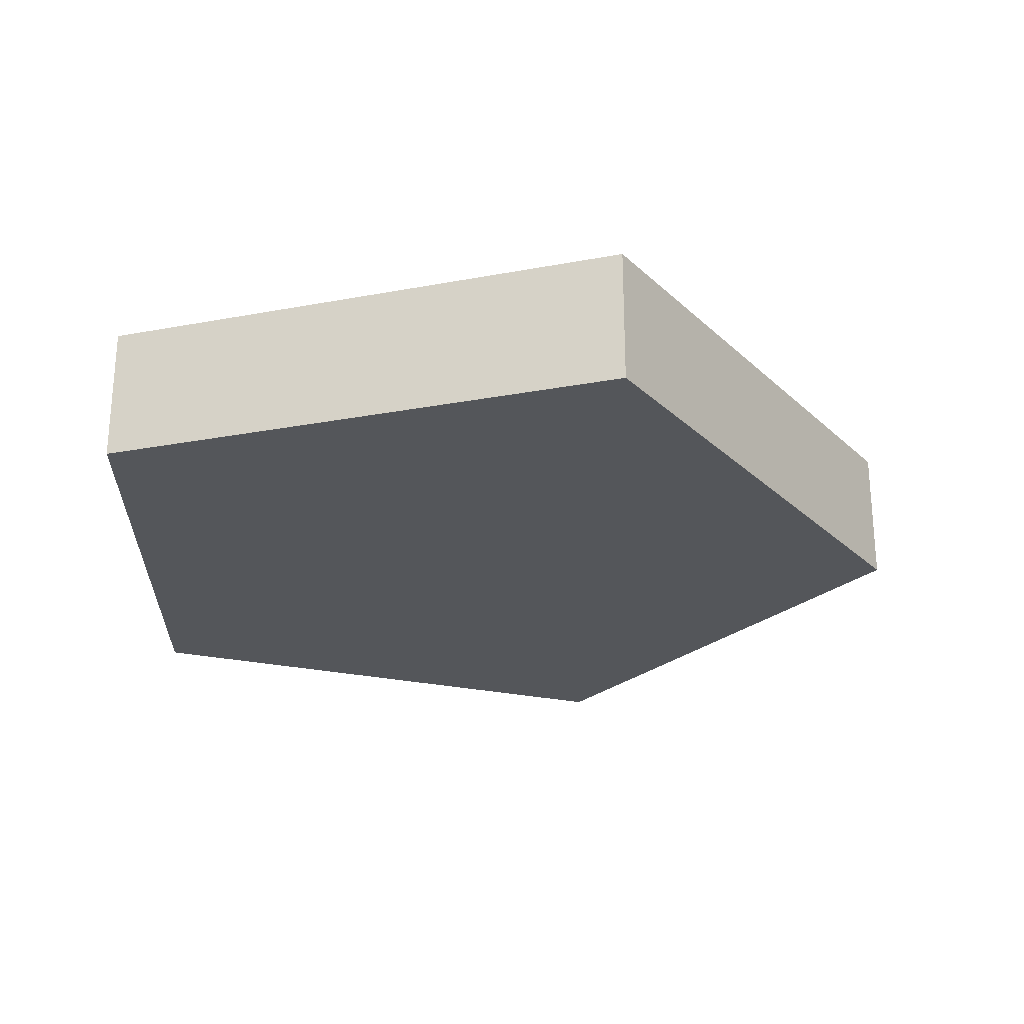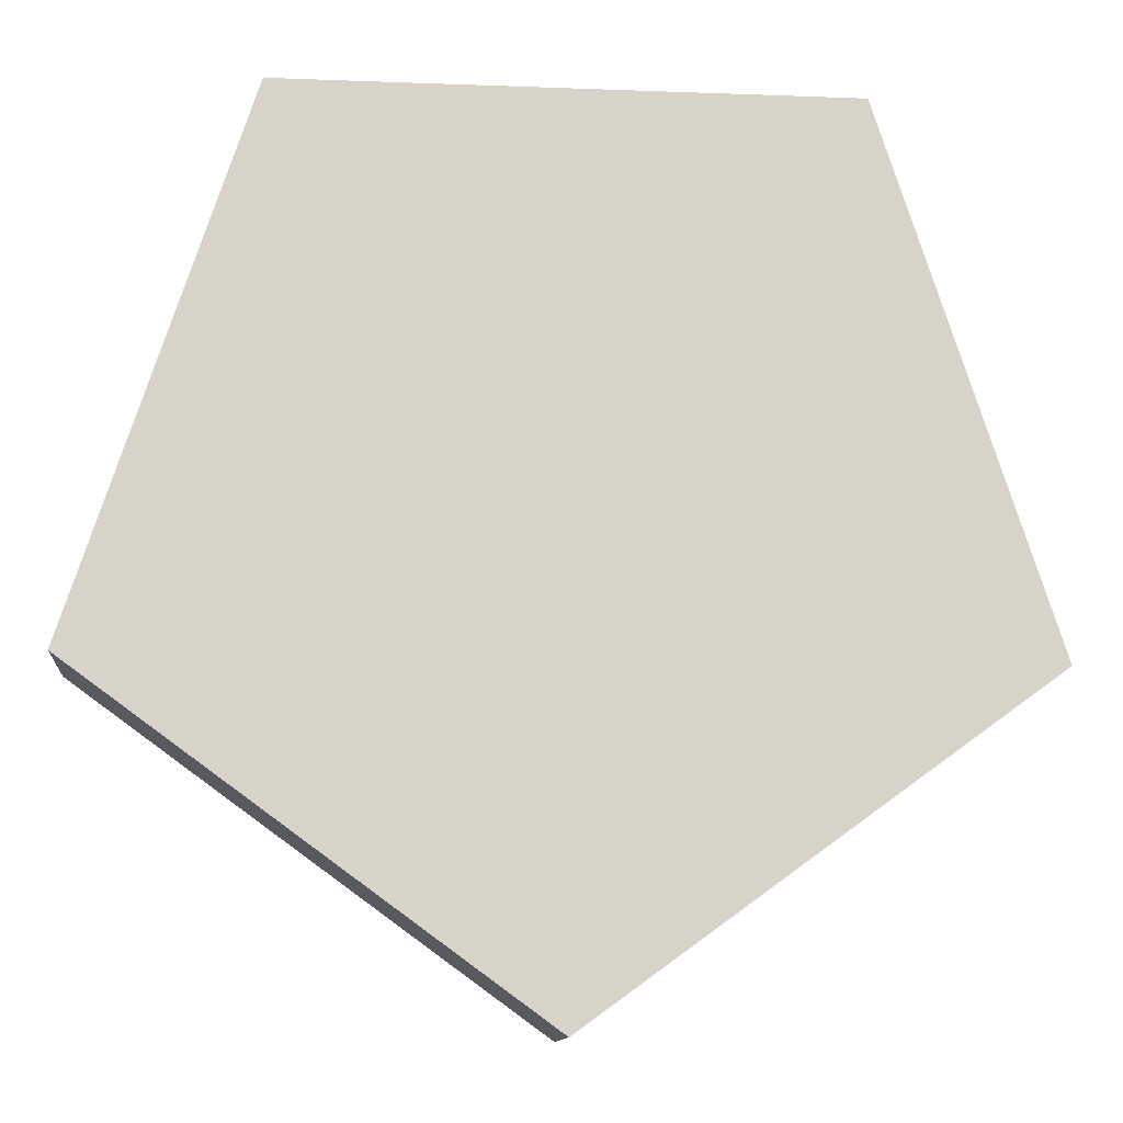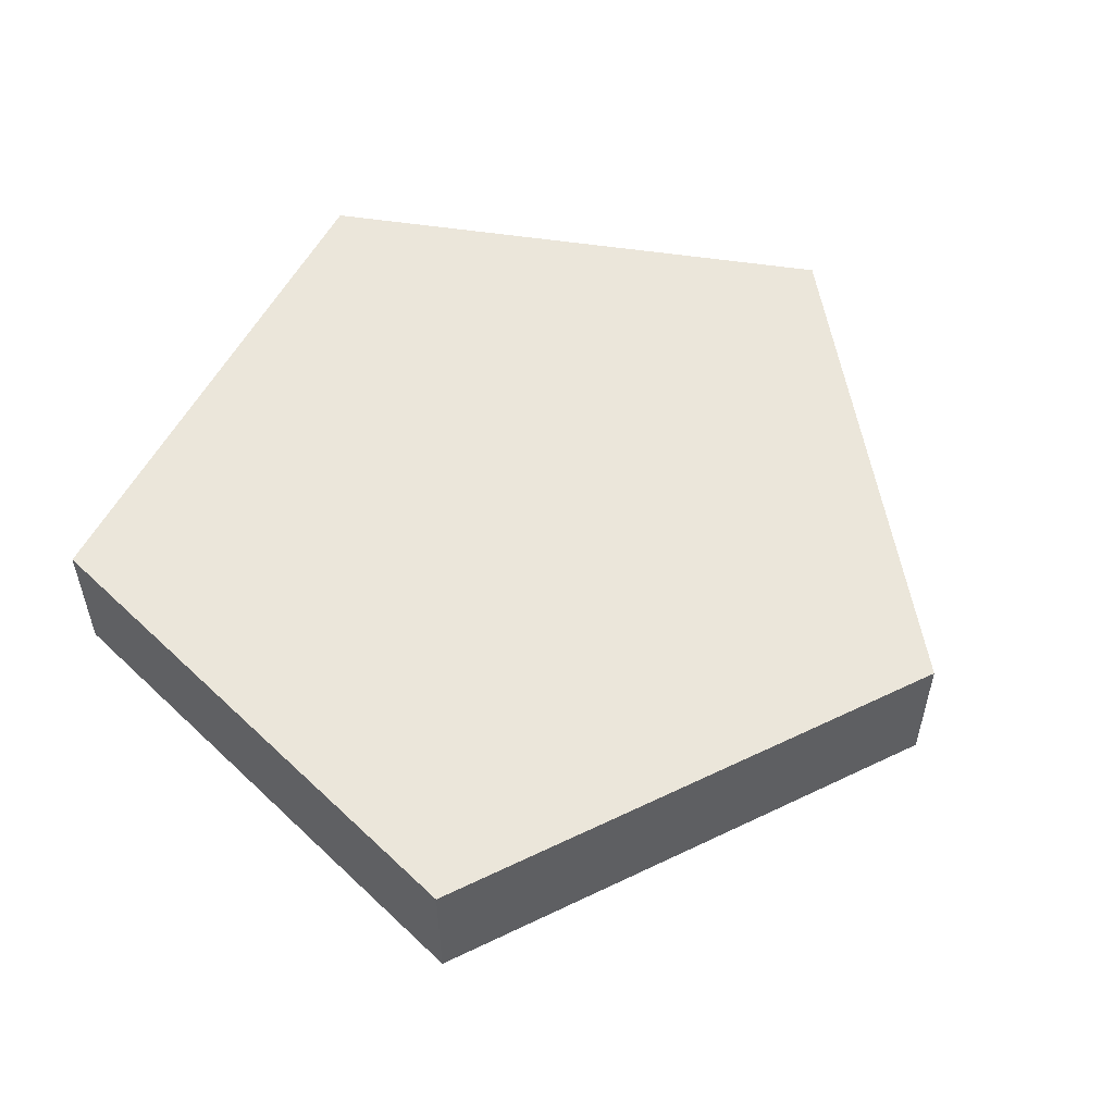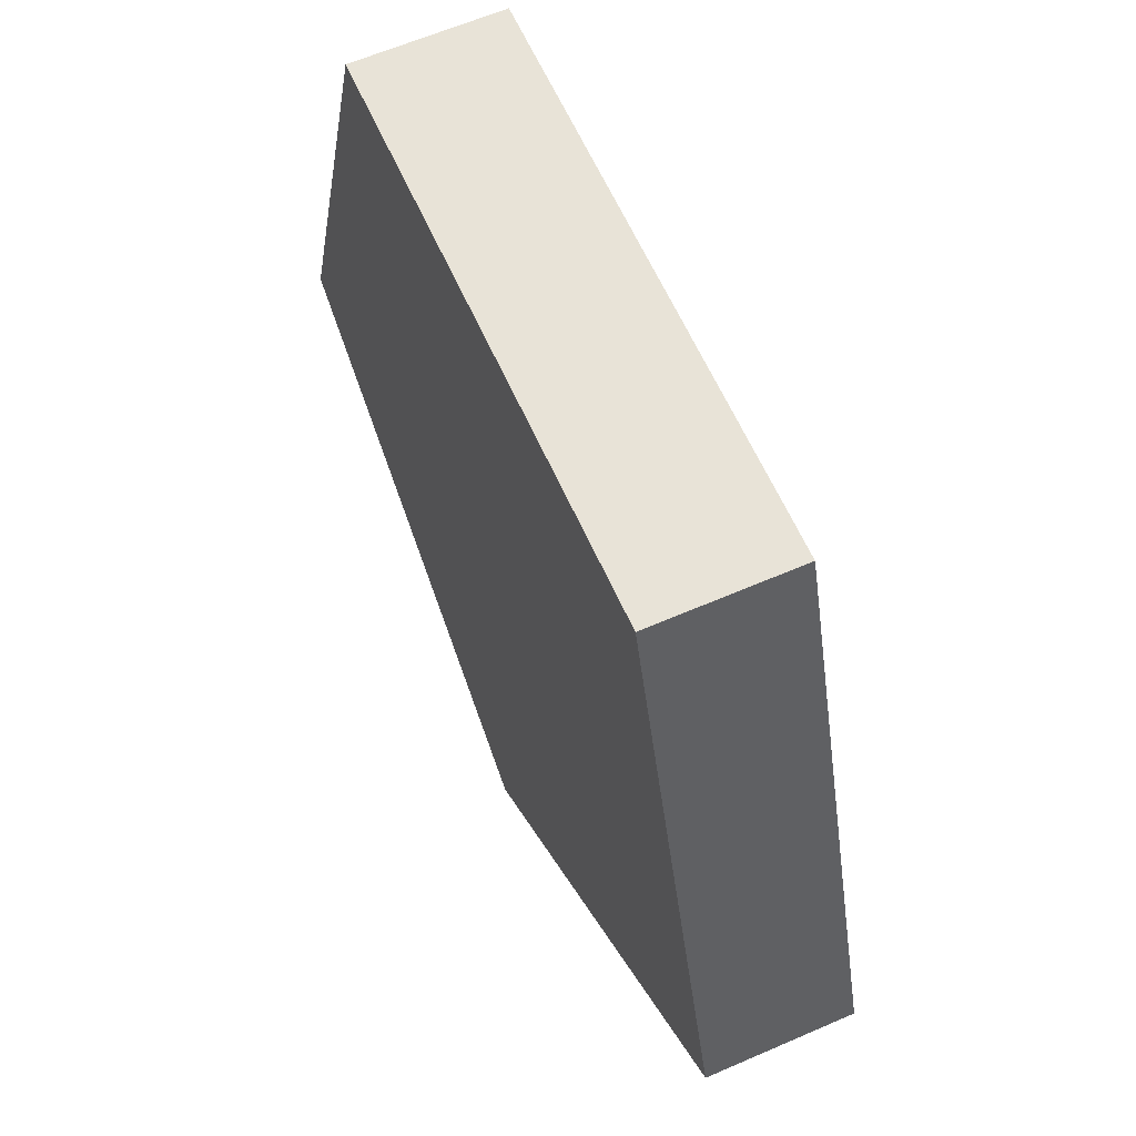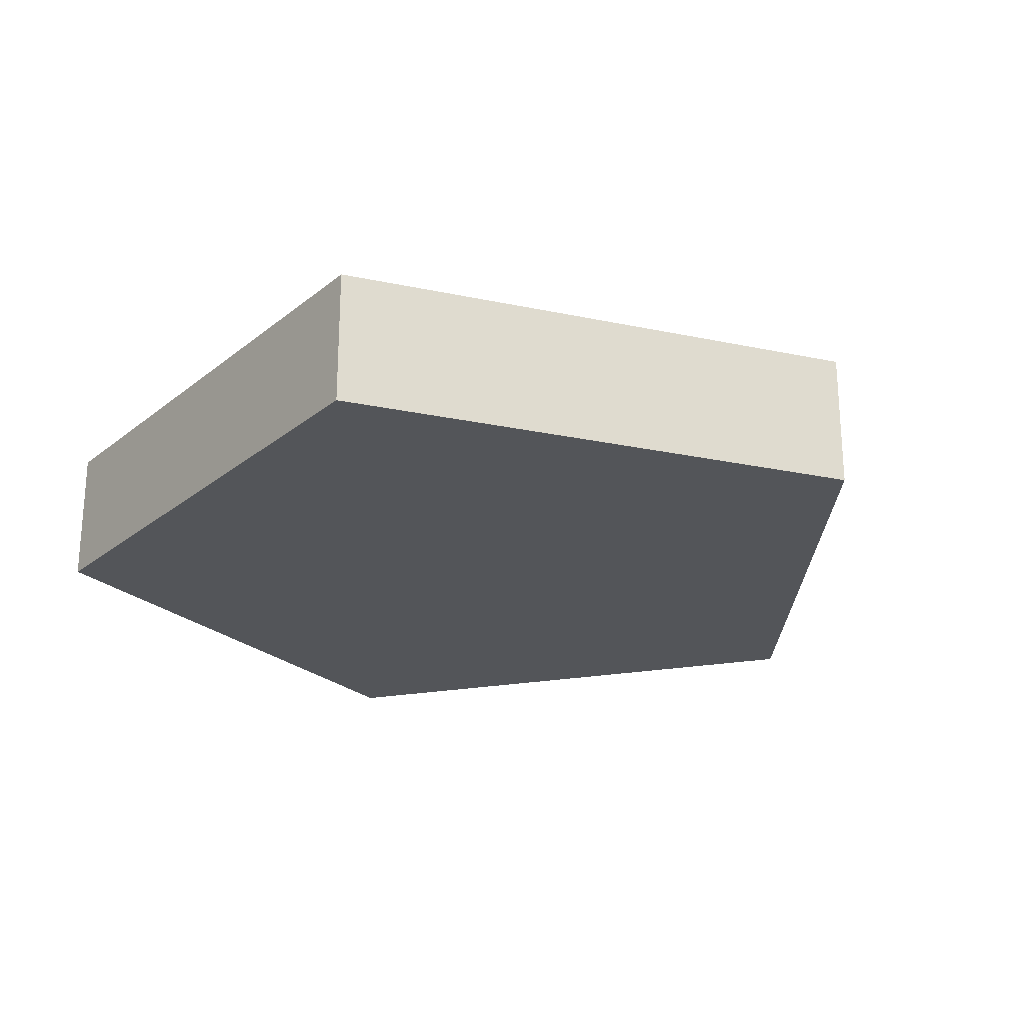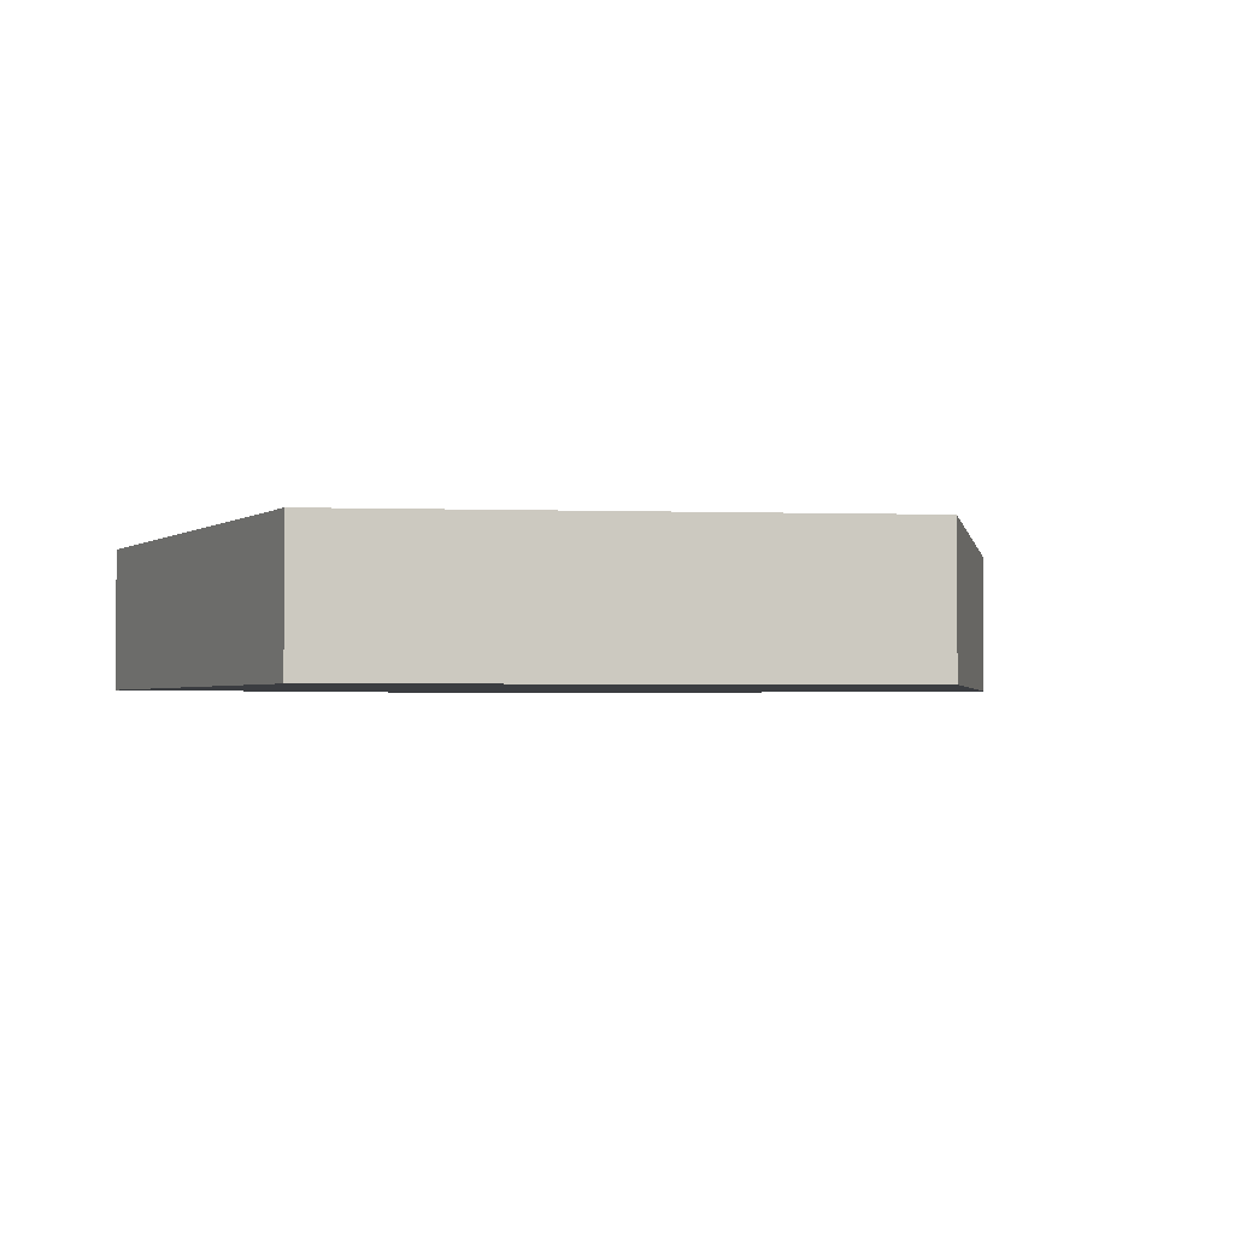
<metadata>
{"format":"obj","ext":"obj","renderer":"f3d","projection":"perspective","resolution":1024,"background":"white","views":[{"elev":-25.7,"azim":88.8,"up":"+Y"},{"elev":-11.8,"azim":-5.2,"up":"+Z"},{"elev":54.7,"azim":117.0,"up":"+Y"},{"elev":61.6,"azim":66.1,"up":"+Z"},{"elev":-24.0,"azim":124.5,"up":"+Y"},{"elev":-2.3,"azim":64.7,"up":"+Y"}]}
</metadata>
<code>
o Cylinder
v 0 -0.15 -1
v 0 0.15 -1
v 0.9511 -0.15 -0.309
v 0.9511 0.15 -0.309
v 0.5878 -0.15 0.809
v 0.5878 0.15 0.809
v -0.5878 -0.15 0.809
v -0.5878 0.15 0.809
v -0.9511 -0.15 -0.309
v -0.9511 0.15 -0.309
f 2 3 1
f 4 5 3
f 6 7 5
f 10 8 6
f 8 9 7
f 10 1 9
f 3 7 9
f 2 4 3
f 4 6 5
f 6 8 7
f 6 4 2
f 2 10 6
f 8 10 9
f 10 2 1
f 9 1 3
f 3 5 7

</code>
